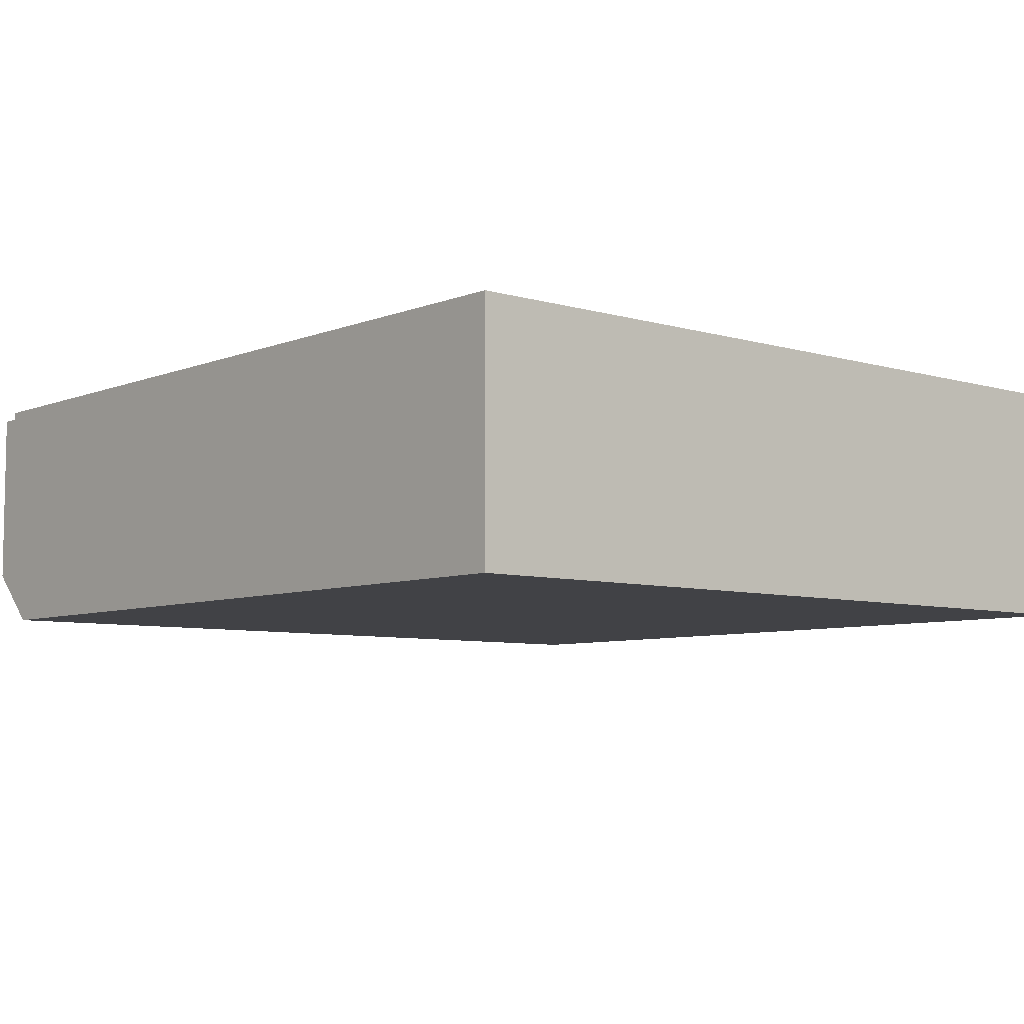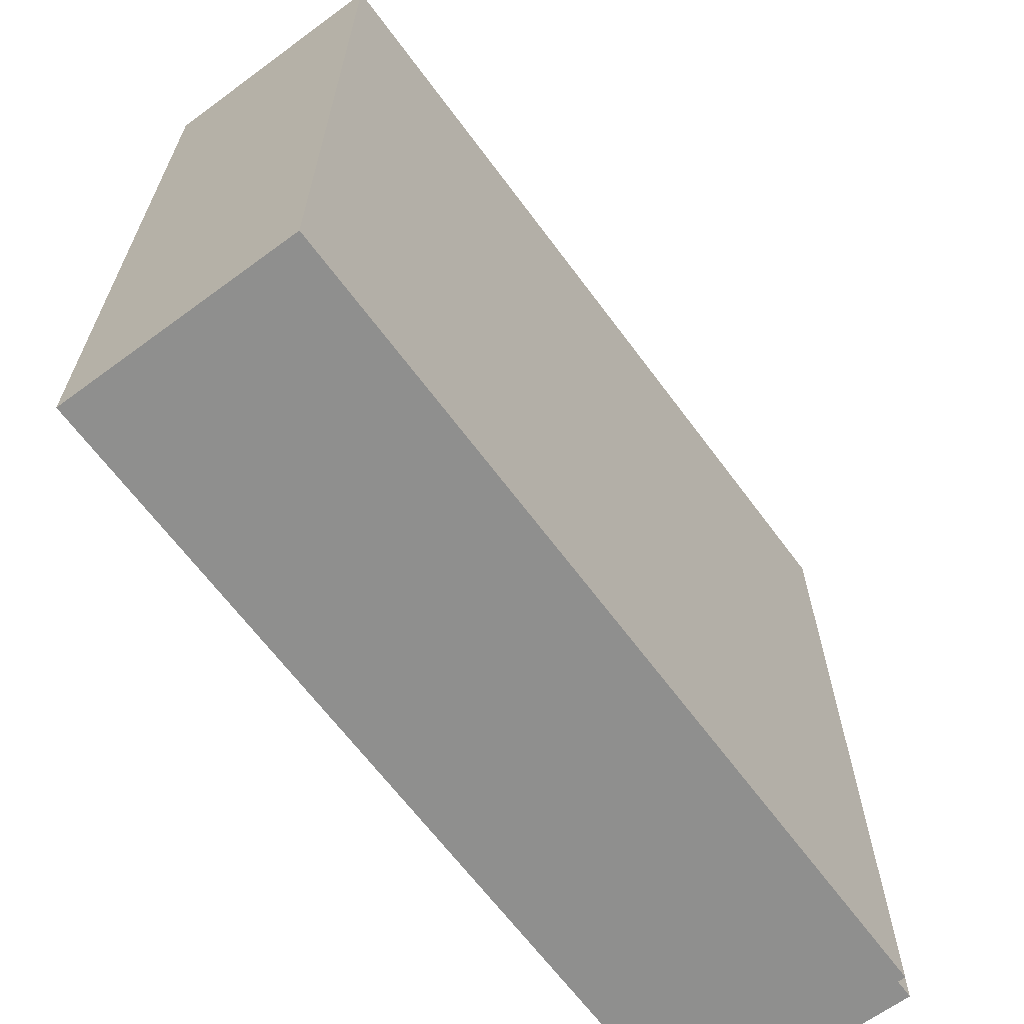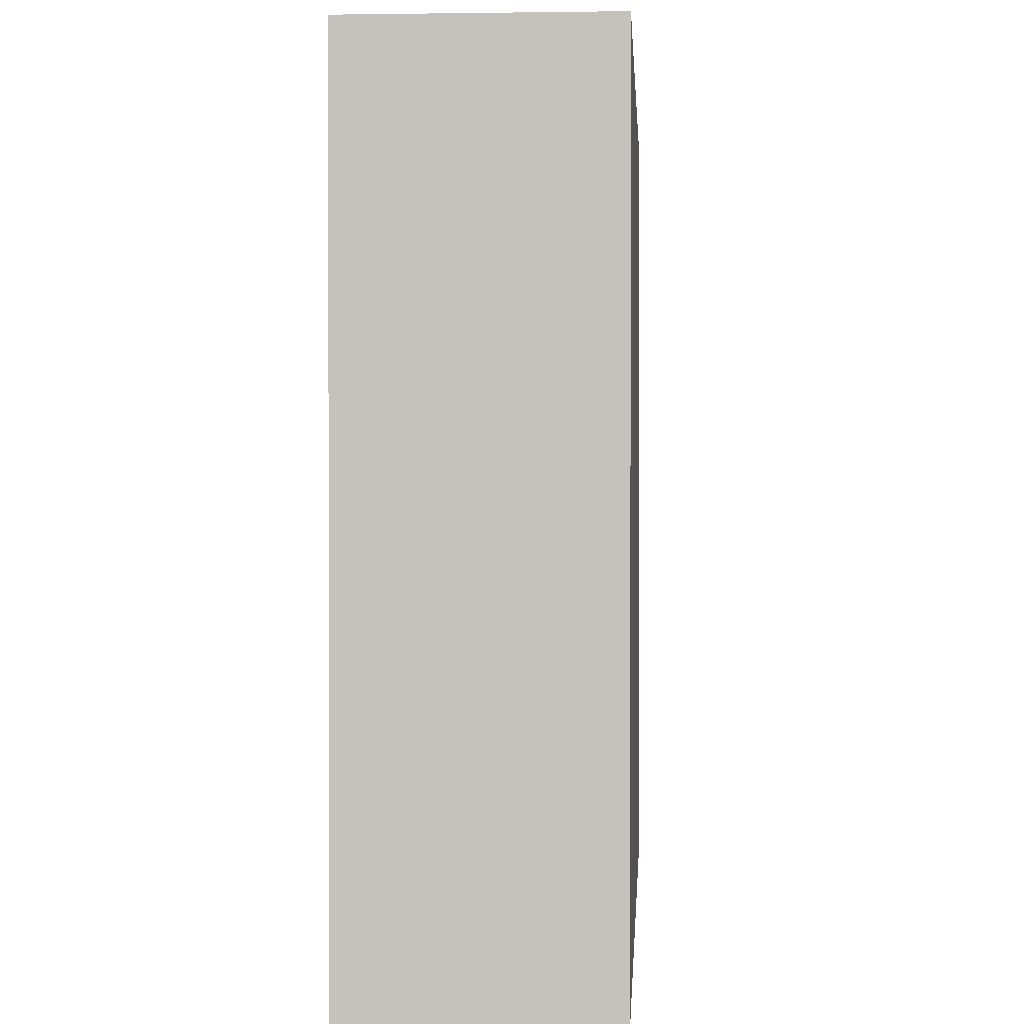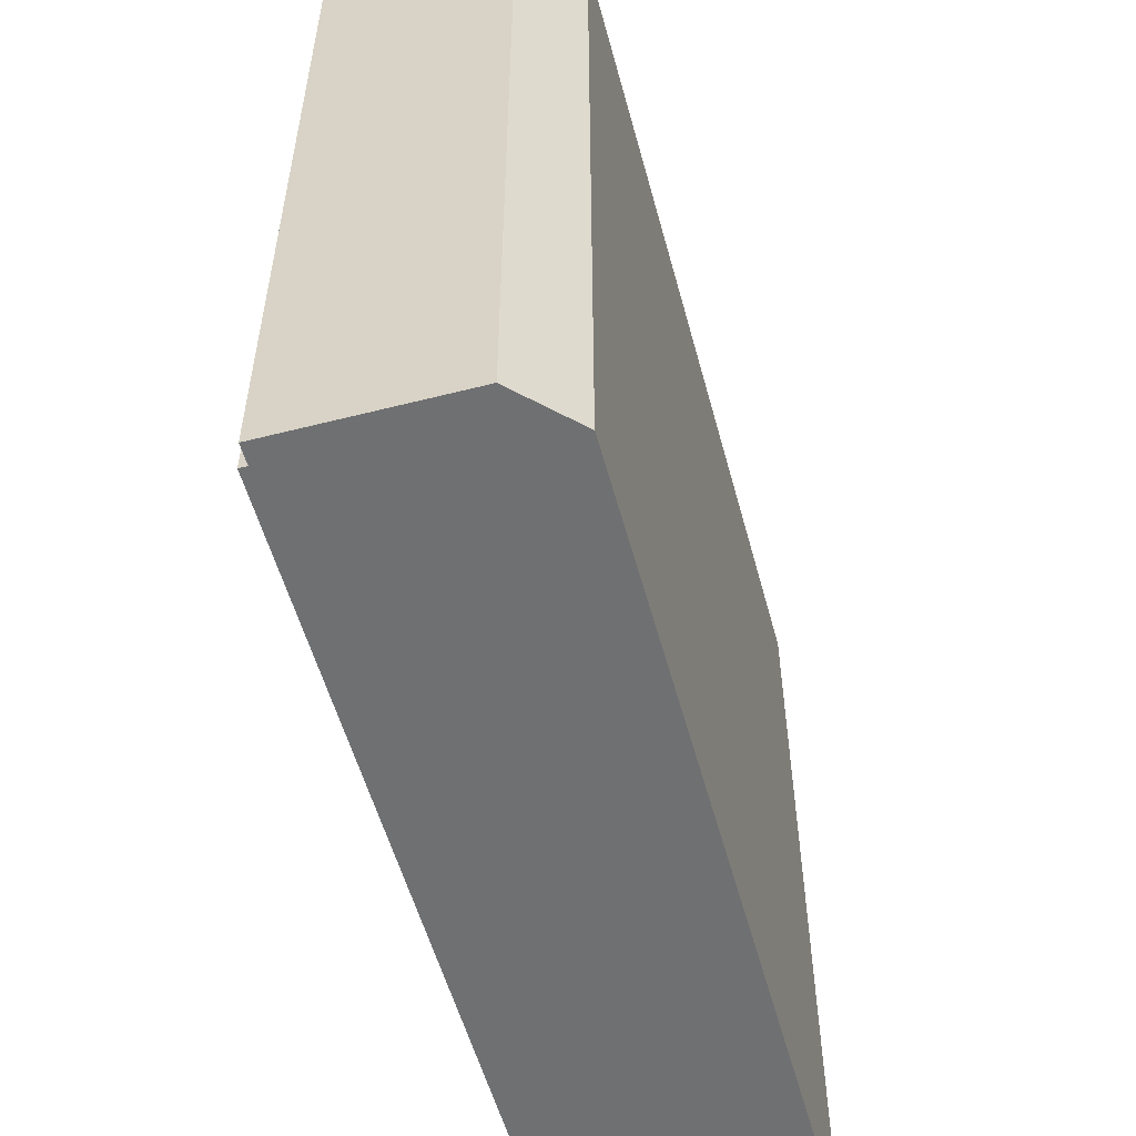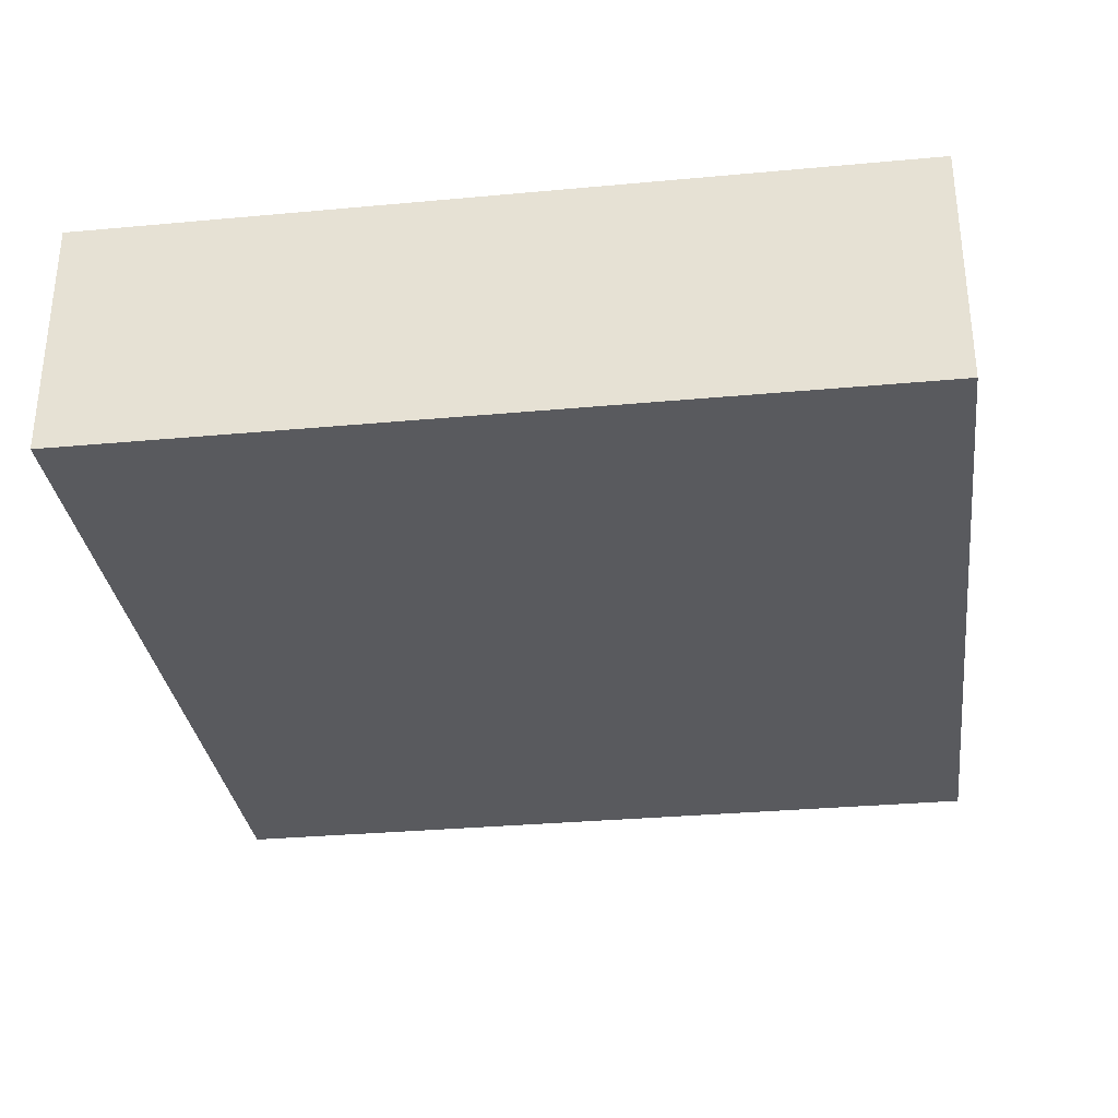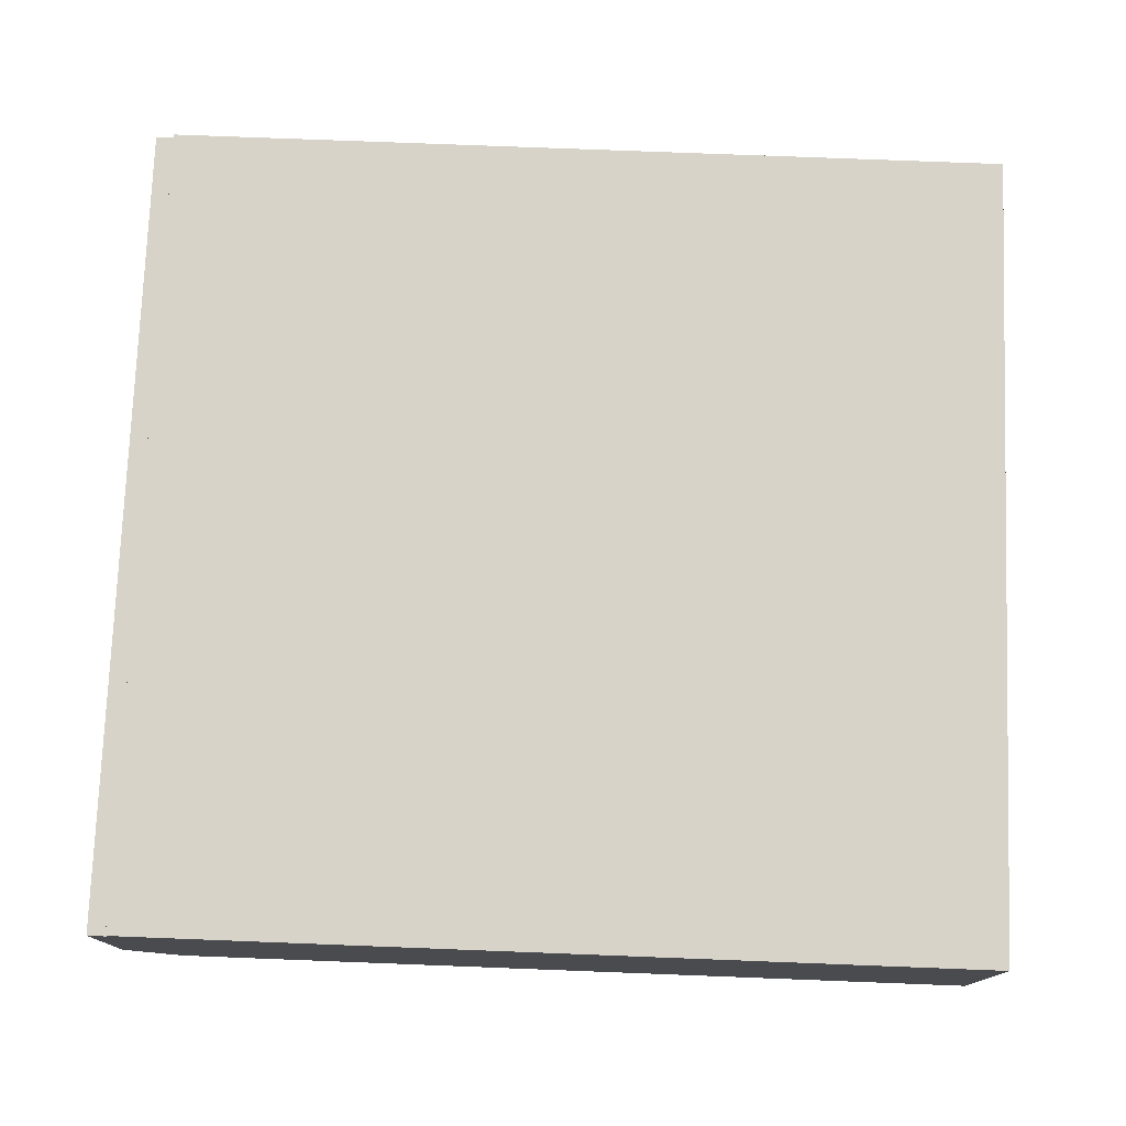
<metadata>
{"format":"obj","ext":"obj","renderer":"f3d","projection":"perspective","resolution":1024,"background":"white","views":[{"elev":-6.7,"azim":-130.9,"up":"+Z"},{"elev":-65.3,"azim":-53.5,"up":"+Y"},{"elev":1.0,"azim":-86.5,"up":"+Y"},{"elev":-54.9,"azim":105.1,"up":"+Y"},{"elev":-31.7,"azim":-82.6,"up":"+Z"},{"elev":76.2,"azim":-177.8,"up":"+Z"}]}
</metadata>
<code>
v  23.49 0 6.426
v  -24.51 0 6.867
v  21.58 0 -6.867
v  21.58 46 -6.867
v  23.49 46 6.426
v  24.59 46 -3.837
v  -24.51 46 -6.867
v  21.58 0 -6.867
v  -24.51 0 -6.867
v  -24.51 46 6.867
v  -24.51 0 -6.867
v  -24.51 0 6.867
v  23.49 46 6.867
v  -24.51 0 6.867
v  23.49 0 6.867
v  23.49 0 6.426
v  24.59 0 6.432
v  23.49 46 6.426
v  24.59 0 6.432
v  24.59 46 -3.837
v  24.59 46 6.432
v  24.59 0 -3.837
v  21.58 46 -6.867
v  24.59 46 -3.837
v  21.58 0 -6.867
v  24.59 0 -3.837
v  23.49 0 6.426
v  23.49 0 6.867
v  23.49 46 6.426
v  23.49 46 6.867
v  21.58 46 -6.867
v  -24.51 46 6.867
v  23.49 46 6.426
v  23.49 0 6.426
v  23.49 0 6.867
v  -24.51 0 6.867
v  -24.51 0 6.867
v  -24.51 0 -6.867
v  21.58 0 -6.867
v  23.49 46 6.426
v  24.59 46 6.432
v  24.59 46 -3.837
v  -24.51 46 -6.867
v  21.58 46 -6.867
v  21.58 0 -6.867
v  -24.51 46 6.867
v  -24.51 46 -6.867
v  -24.51 0 -6.867
v  23.49 46 6.867
v  -24.51 46 6.867
v  -24.51 0 6.867
v  24.59 0 6.432
v  24.59 46 6.432
v  23.49 46 6.426
v  24.59 0 6.432
v  24.59 0 -3.837
v  24.59 46 -3.837
v  24.59 0 -3.837
v  21.58 0 -6.867
v  21.58 46 -6.867
v  23.49 0 6.867
v  23.49 0 6.426
v  23.49 46 6.426
v  21.58 46 -6.867
v  -24.51 46 -6.867
v  -24.51 46 6.867
v  -24.51 46 6.867
v  23.49 46 6.867
v  23.49 46 6.426
v  24.59 0 -3.837
v  24.59 0 6.432
v  23.49 0 6.426
g Computer
f 1 2 3
f 4 5 6
f 70 71 72
f 7 8 9
f 67 68 69
f 10 11 12
f 64 65 66
f 13 14 15
f 61 62 63
f 16 17 18
f 58 59 60
f 19 20 21
f 55 56 57
f 22 23 24
f 52 53 54
f 25 26 27
f 49 50 51
f 28 29 30
f 46 47 48
f 31 32 33
f 43 44 45
f 34 35 36
f 40 41 42
f 37 38 39

</code>
